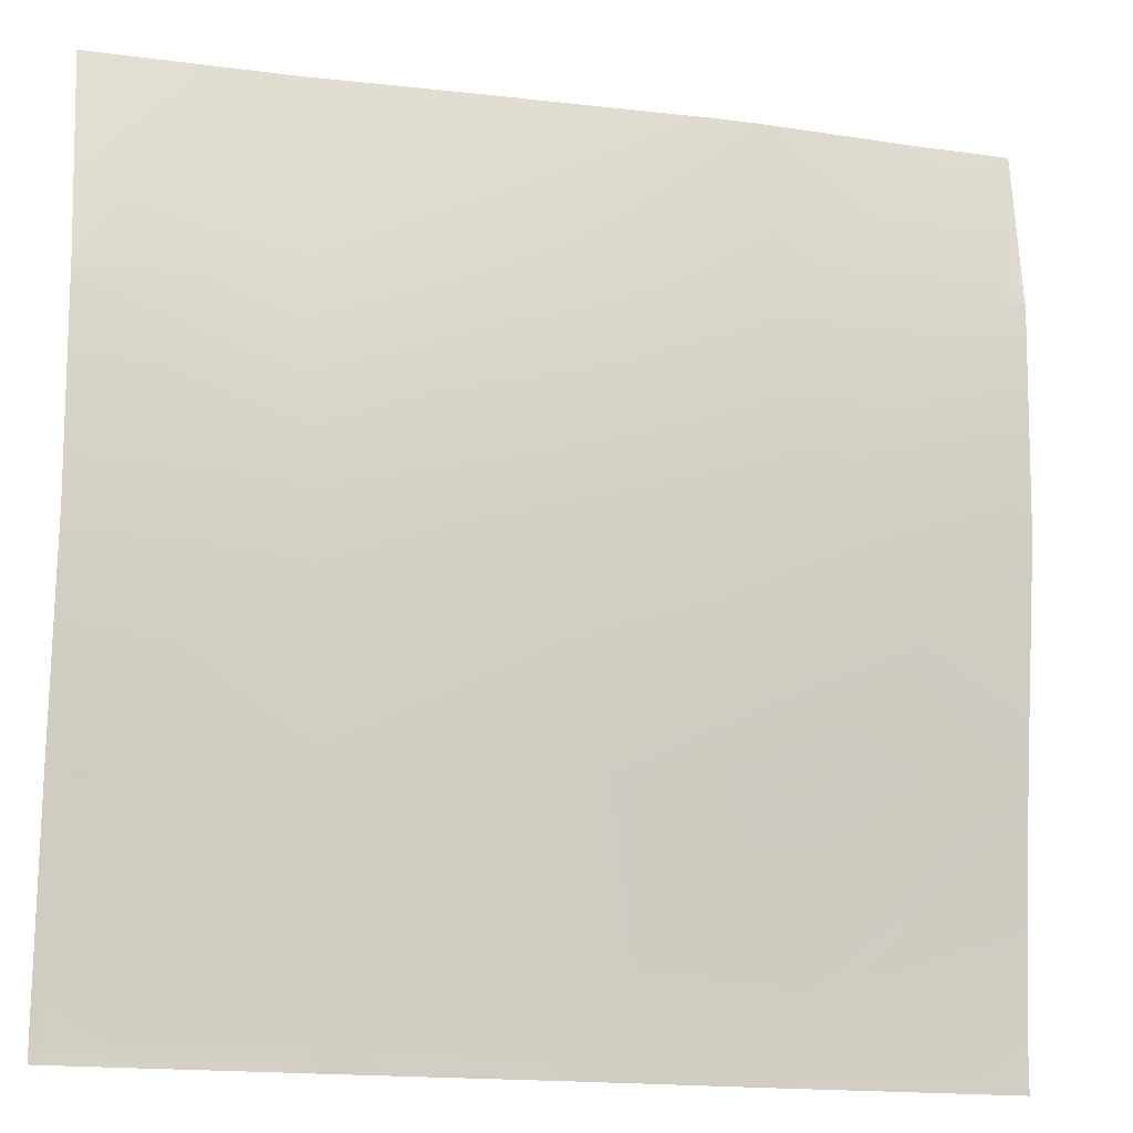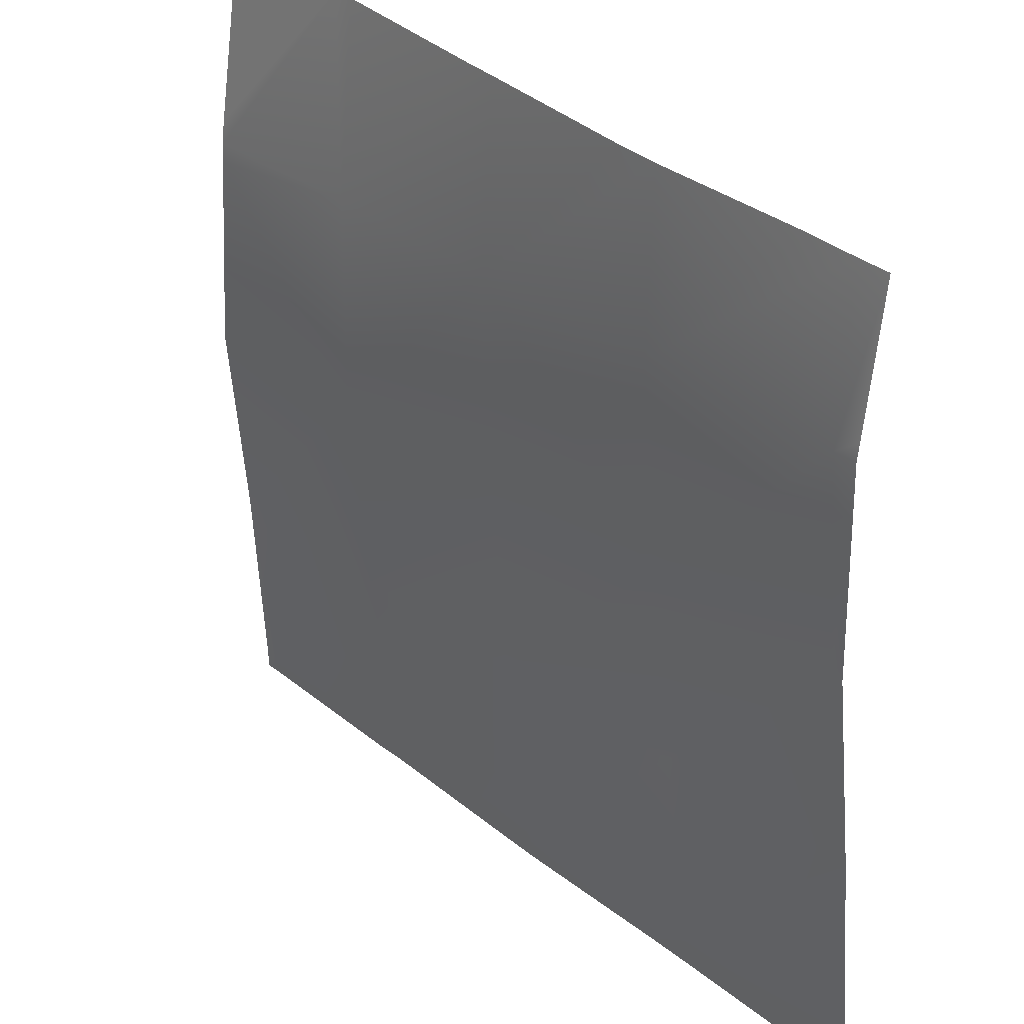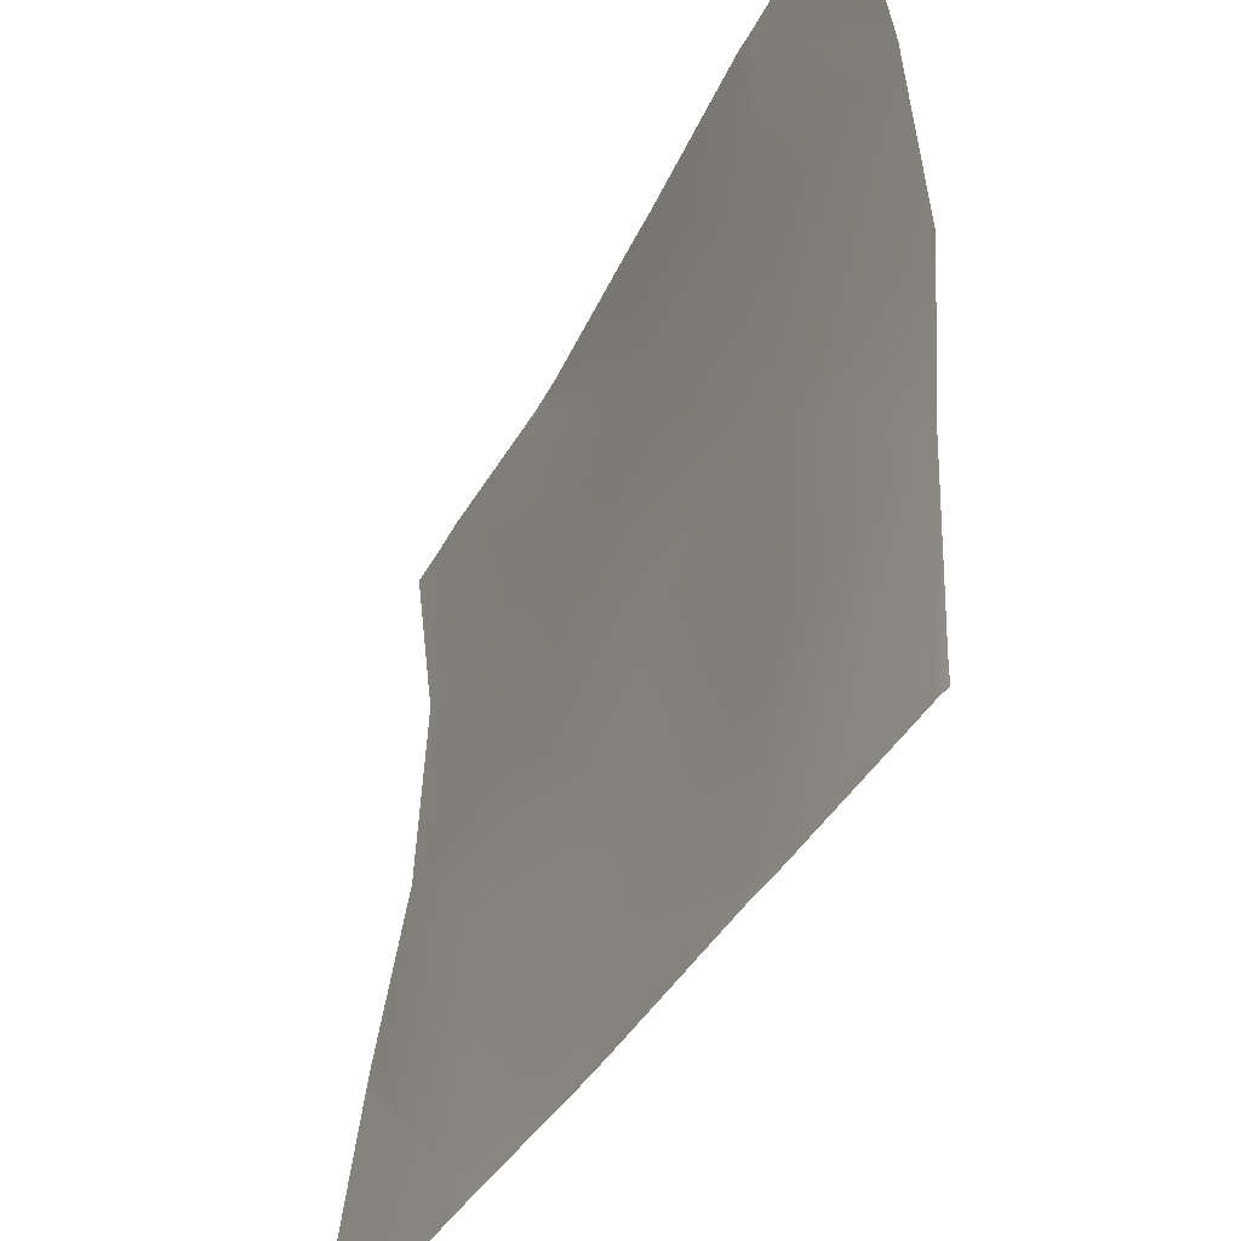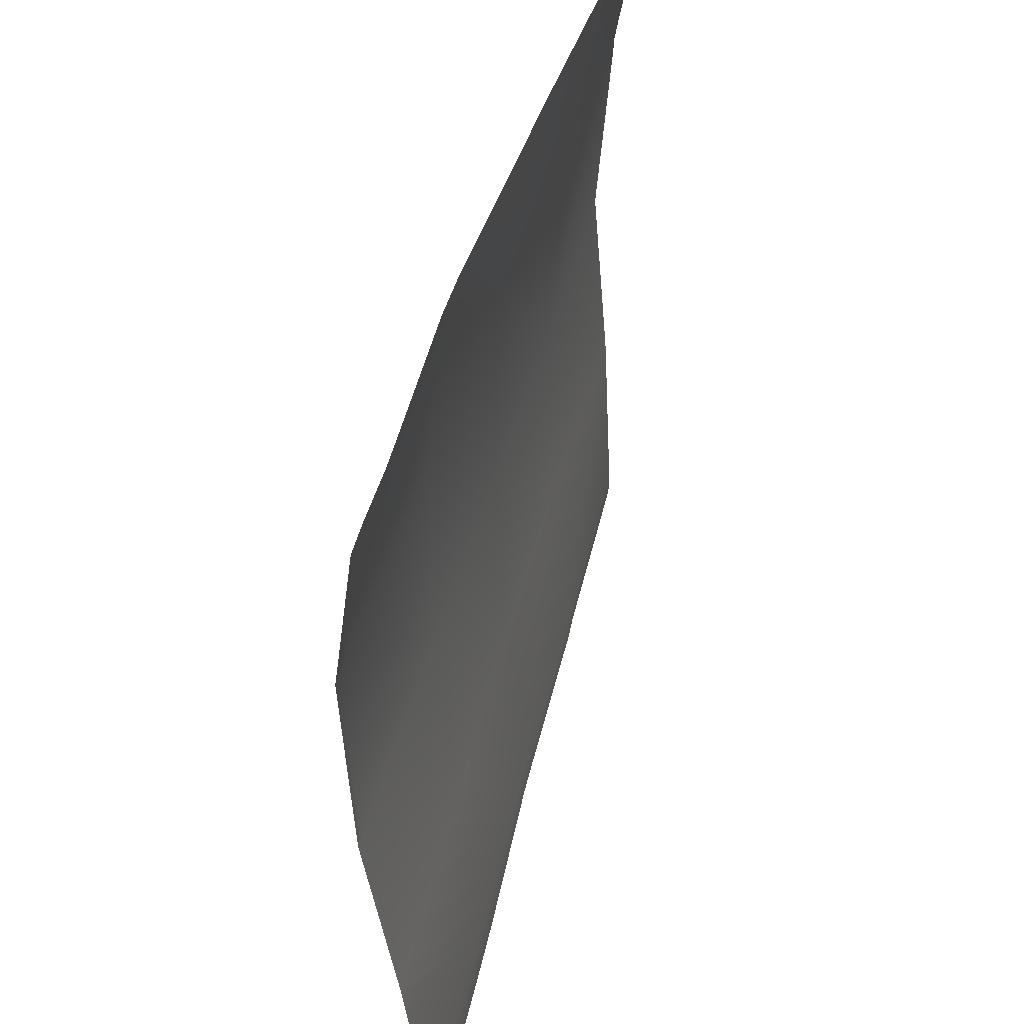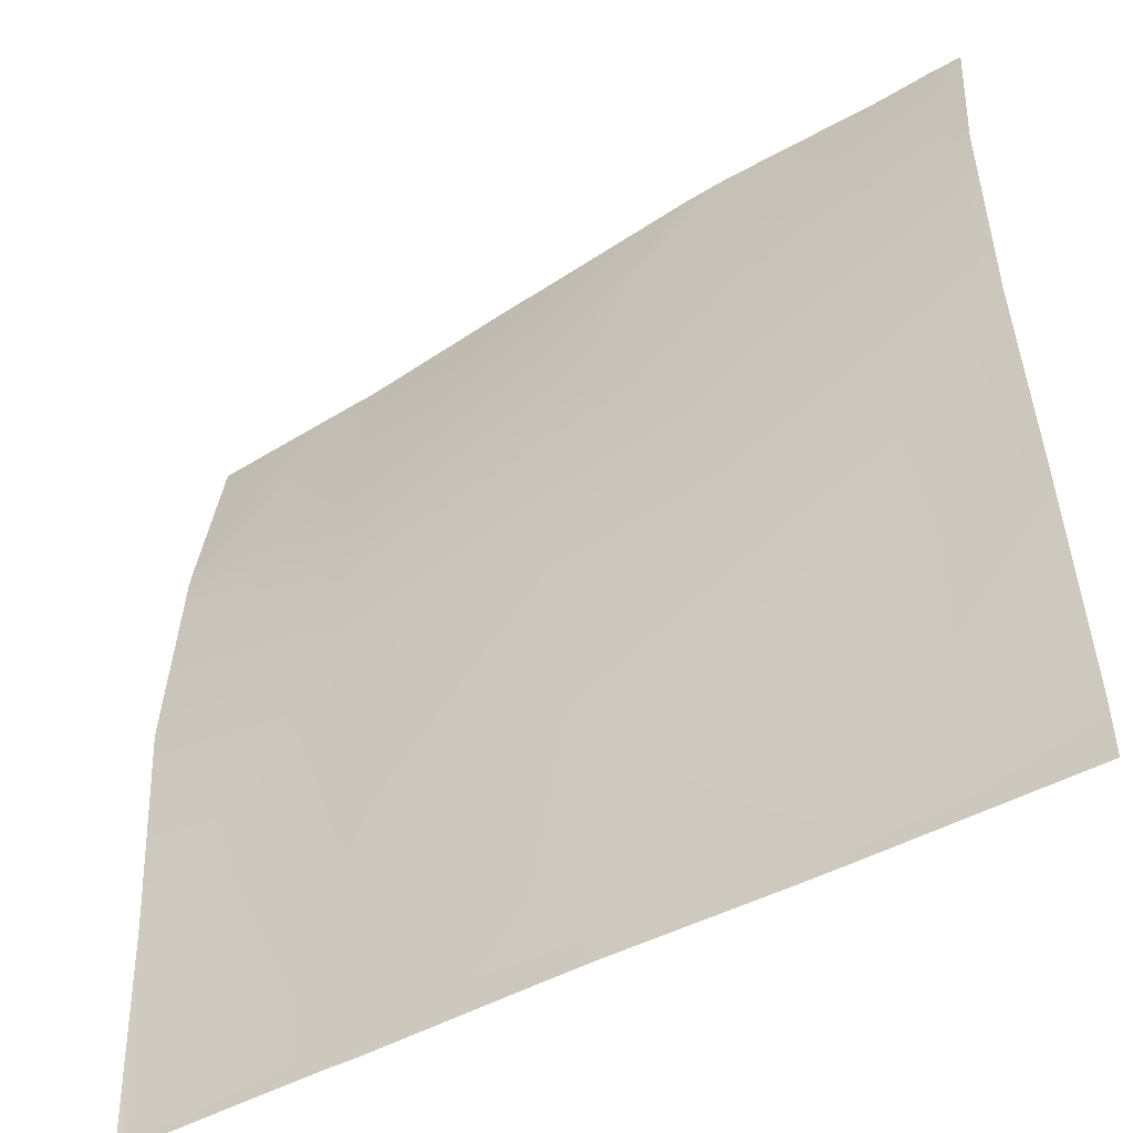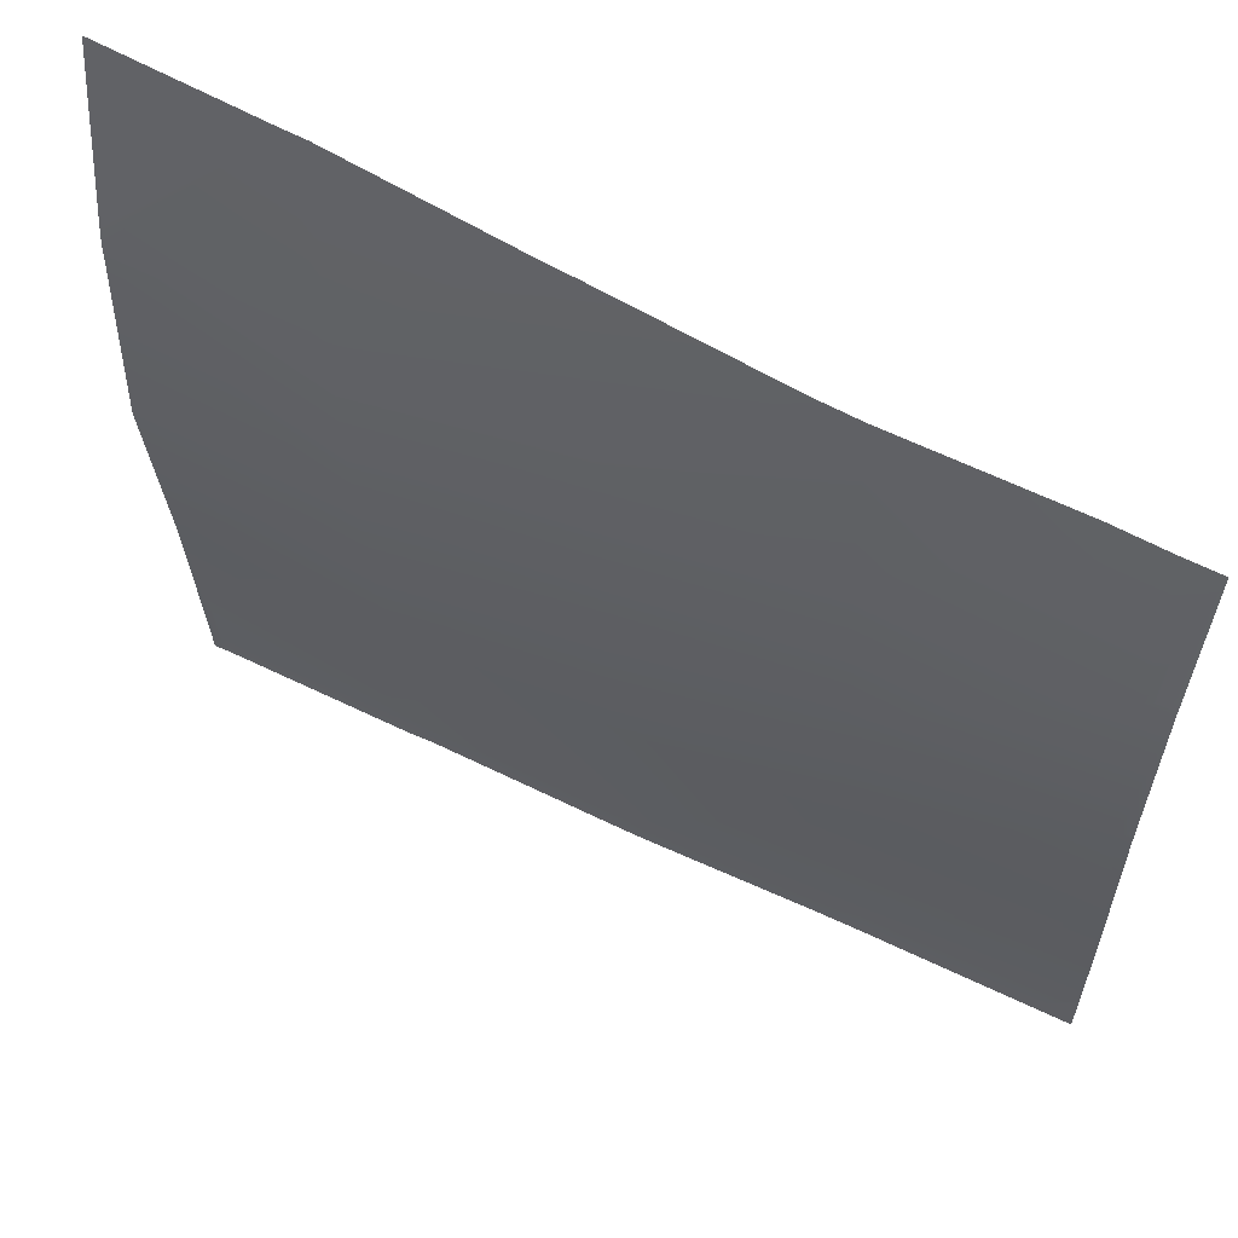
<metadata>
{"format":"obj","ext":"obj","renderer":"f3d","projection":"perspective","resolution":1024,"background":"white","views":[{"elev":-15.6,"azim":161.4,"up":"+Z"},{"elev":33.7,"azim":-132.4,"up":"+Z"},{"elev":-44.4,"azim":61.1,"up":"+Z"},{"elev":48.9,"azim":-76.8,"up":"+Z"},{"elev":-48.6,"azim":-148.4,"up":"+Z"},{"elev":61.4,"azim":-153.6,"up":"+Z"}]}
</metadata>
<code>
v -192 2.367 -160
v -192 2.403 -158.2
v -190.4 2.378 -160
v -192 3.189 -150.4
v -192 3.245 -149.9
v -192 3.247 -149.8
v -192 3.252 -149.8
v -192 3.249 -149.8
v -192 4.289 -141.8
v -192 4.303 -141.4
v -191.5 4.281 -141.9
v -192 4.485 -133.2
v -191.1 4.558 -133.9
v -192 4.567 -133.8
v -192 4.445 -132.9
v -184.4 2.447 -158.2
v -192 2.411 -157.8
v -184 3.301 -150.3
v -184.5 2.412 -160
v -182.8 2.437 -160
v -176.4 2.651 -158.7
v -176.5 2.608 -160
v -175.2 2.609 -160
v -176 3.481 -150.7
v -167.6 2.61 -160
v -168.5 2.571 -160
v -168.5 2.594 -159.1
v -160.5 2.611 -160
v -160.5 2.602 -159.5
v -160 2.644 -159.5
v -160 2.644 -159.5
v -160 2.635 -160
v -160 2.638 -160
v -160.1 3.027 -151.5
v -168 3.348 -151.1
v -160 2.658 -159.1
v -183.6 4.061 -142.3
v -175.6 3.867 -142.7
v -183.1 4.248 -134.3
v -175.2 3.882 -134.7
v -182.8 3.704 -128
v -188.8 3.719 -128
v -190.8 3.81 -128
v -174.8 3.049 -128
v -181.2 3.624 -128
v -173.6 2.96 -128
v -167.2 3.337 -135.1
v -167.6 3.777 -143.1
v -192 3.824 -128
v -160 3.032 -151.5
v -160 3.121 -150.4
v -160 3.68 -143.5
v -160 3.202 -136.3
v -166 2.266 -128
v -166.8 2.292 -128
v -160 3.162 -135.5
v -160 3.042 -134.7
v -160 1.938 -128
f 1 2 3
f 4 5 6
f 7 6 8
f 8 6 5
f 9 10 11
f 12 13 14
f 12 15 13
f 7 11 6
f 7 9 11
f 16 4 6
f 16 17 4
f 6 18 16
f 19 16 20
f 21 16 18
f 20 21 22
f 20 16 21
f 22 21 23
f 18 24 21
f 11 18 6
f 3 16 19
f 3 17 16
f 3 2 17
f 25 26 27
f 28 27 29
f 28 25 27
f 27 23 21
f 27 26 23
f 30 29 31
f 30 32 29
f 30 33 32
f 28 29 32
f 27 34 29
f 21 35 27
f 31 29 36
f 14 11 10
f 14 13 11
f 11 13 37
f 24 37 38
f 11 37 18
f 24 38 35
f 37 13 39
f 24 18 37
f 37 40 38
f 41 39 42
f 43 39 13
f 43 42 39
f 44 40 45
f 41 40 39
f 41 45 40
f 40 46 47
f 40 44 46
f 37 39 40
f 48 38 40
f 49 13 15
f 49 43 13
f 48 35 38
f 35 48 34
f 50 34 51
f 34 36 29
f 34 50 36
f 52 34 48
f 52 51 34
f 27 35 34
f 52 48 53
f 54 47 55
f 54 56 47
f 54 57 56
f 53 47 56
f 53 48 47
f 58 57 54
f 55 47 46
f 47 48 40
f 21 24 35

</code>
